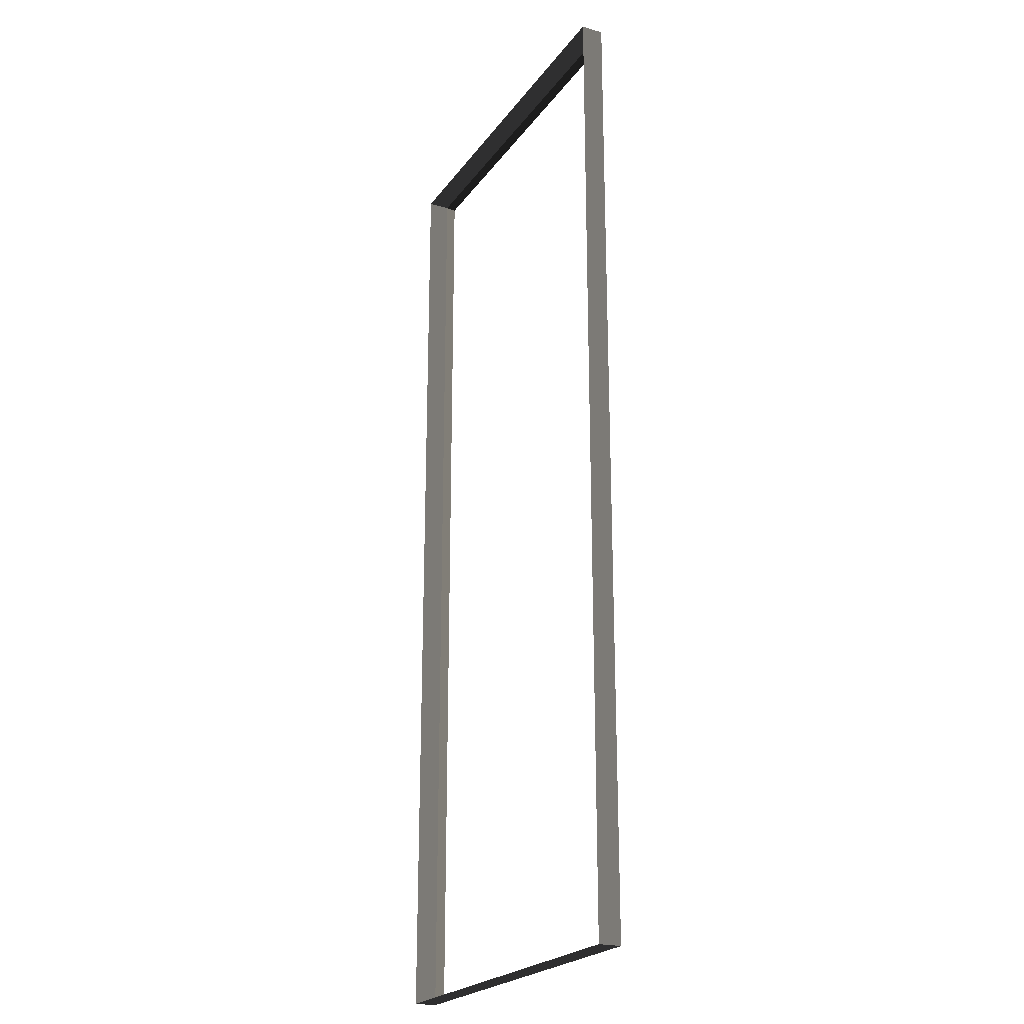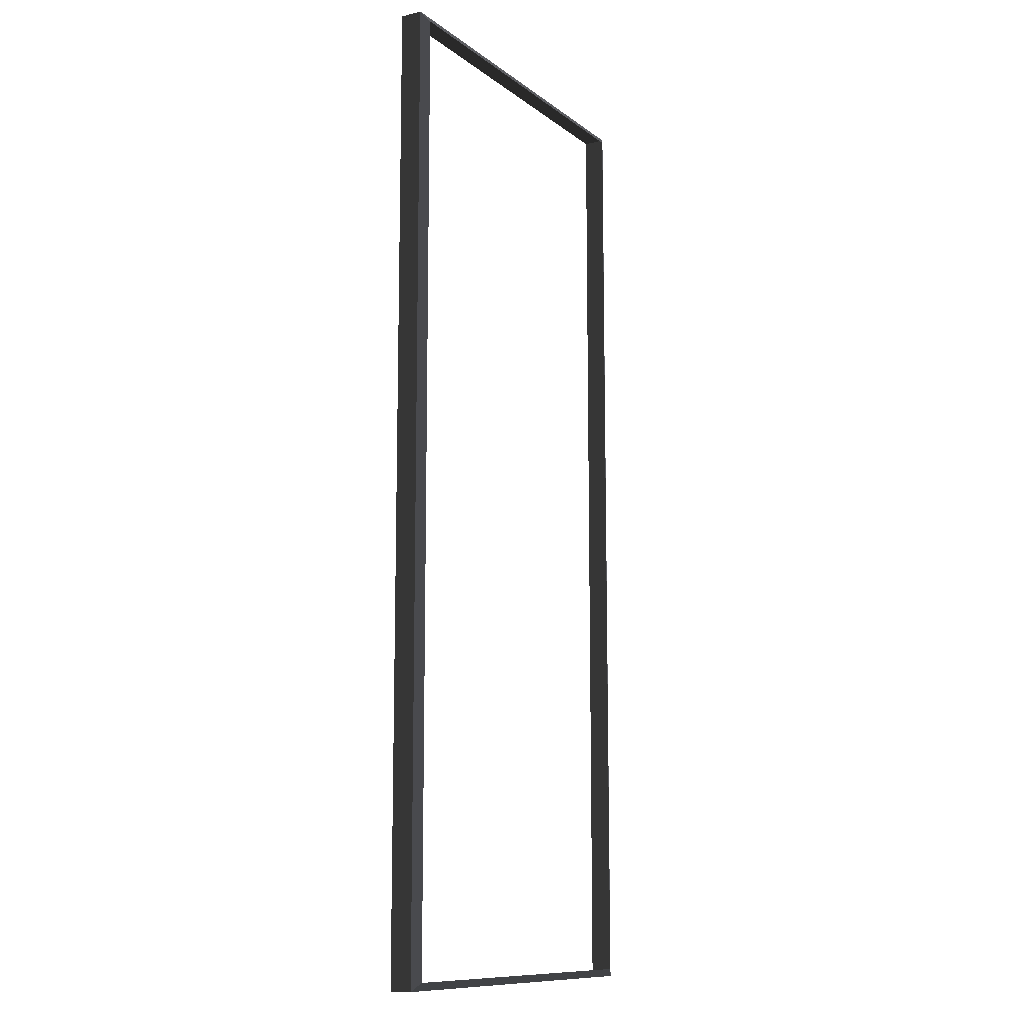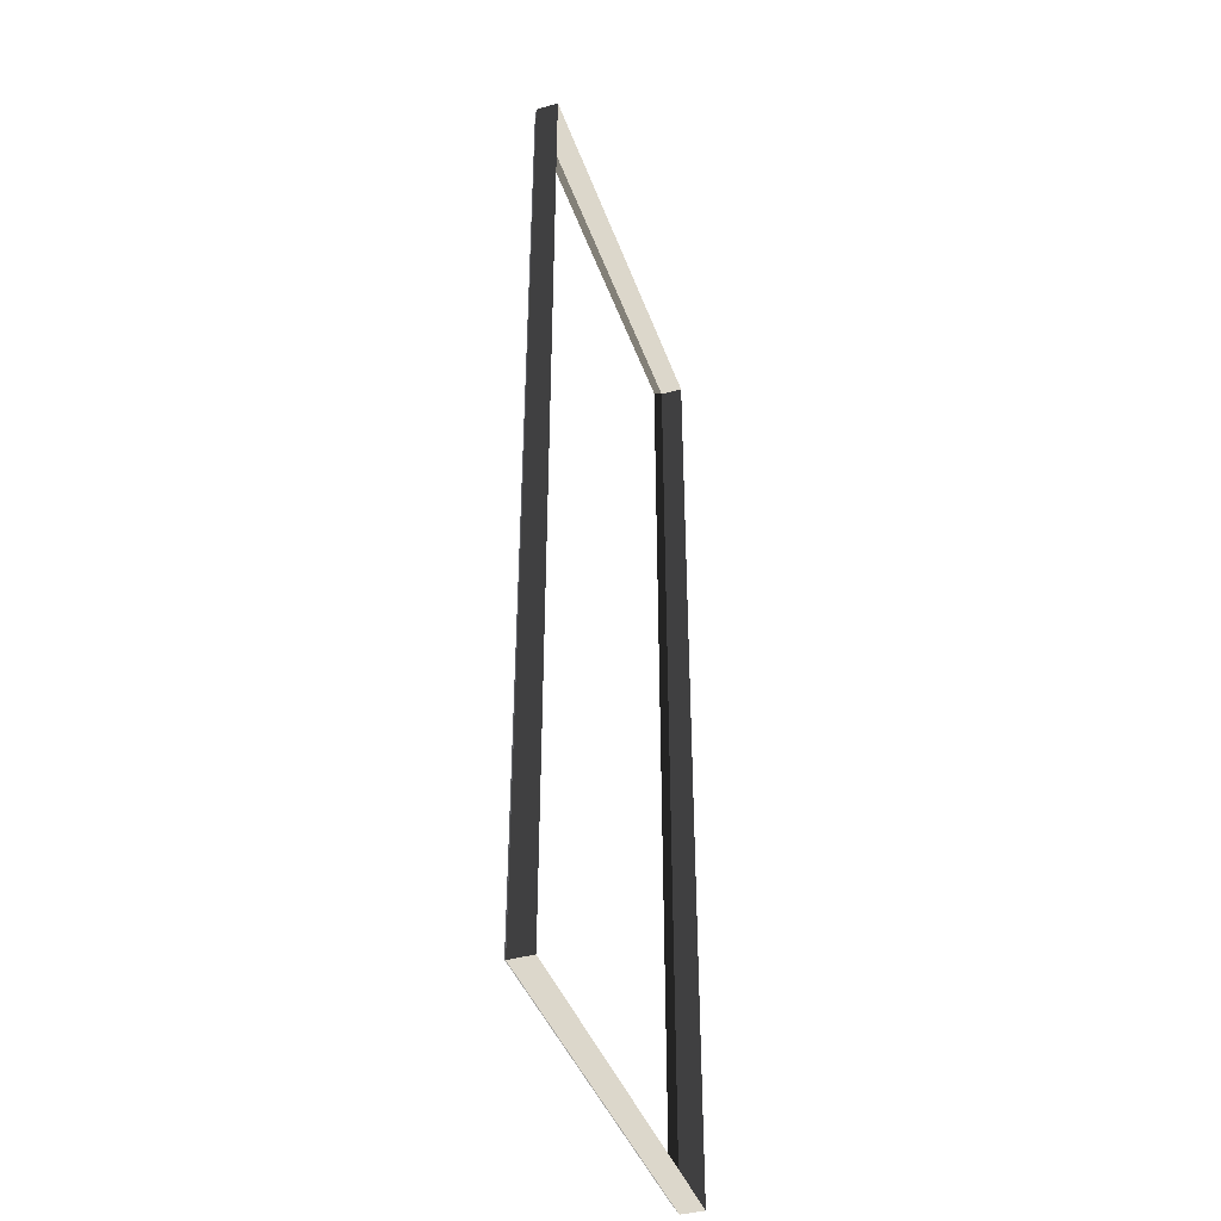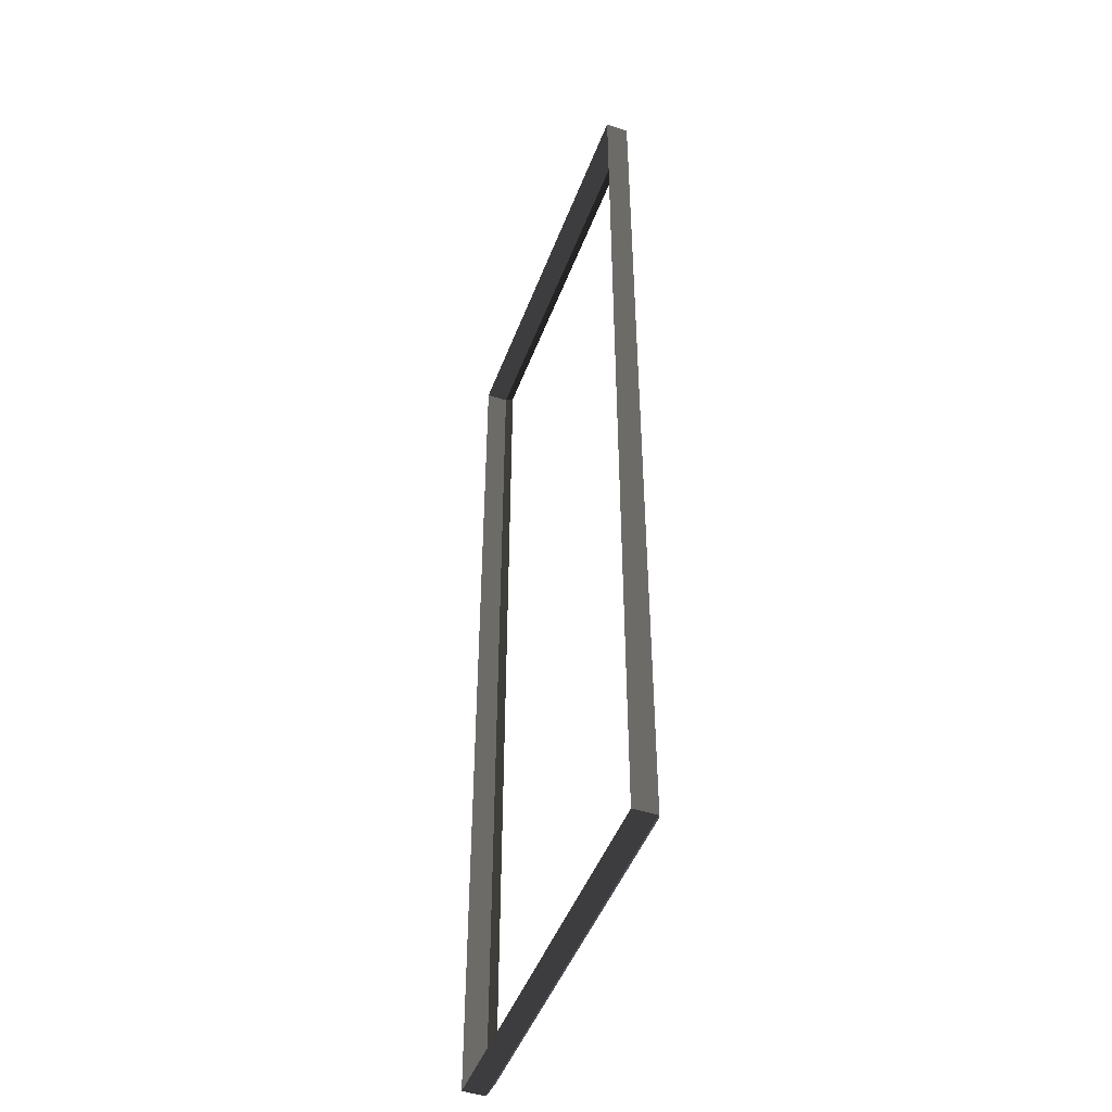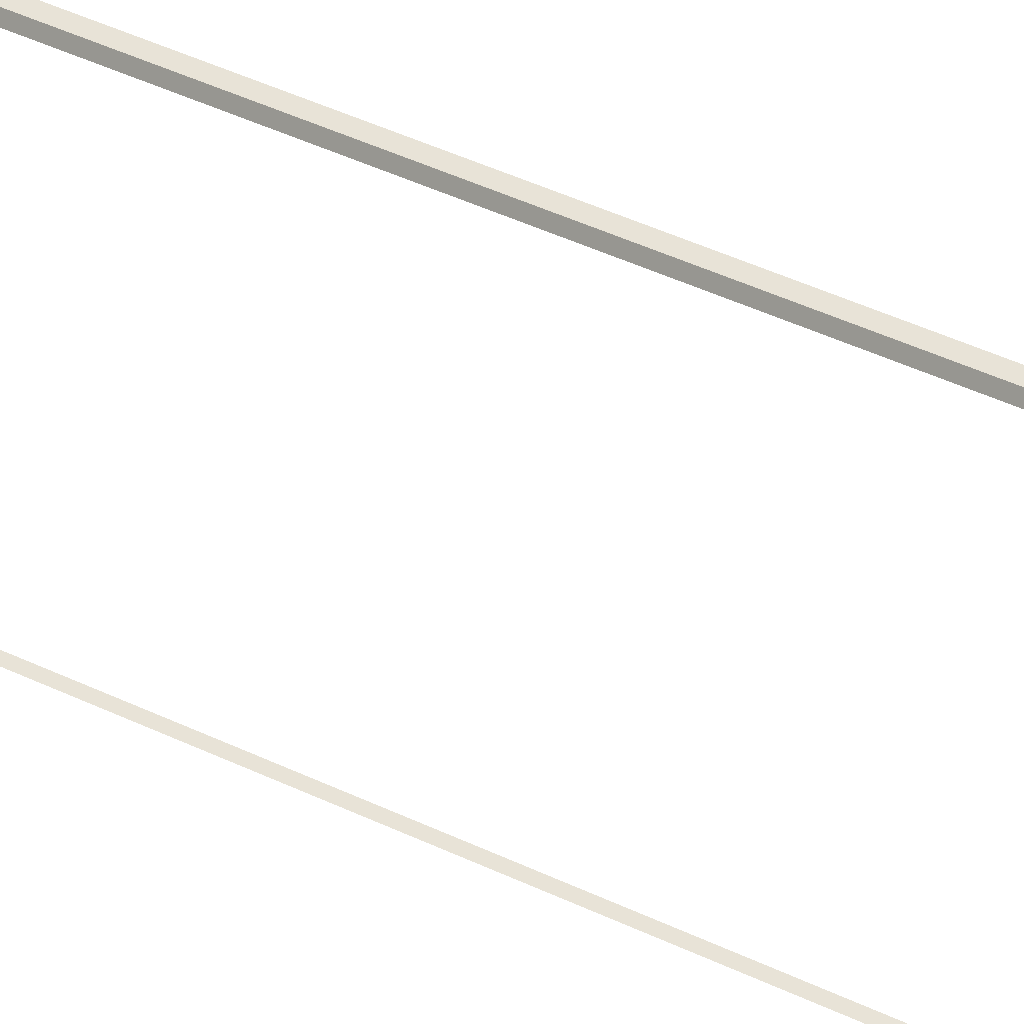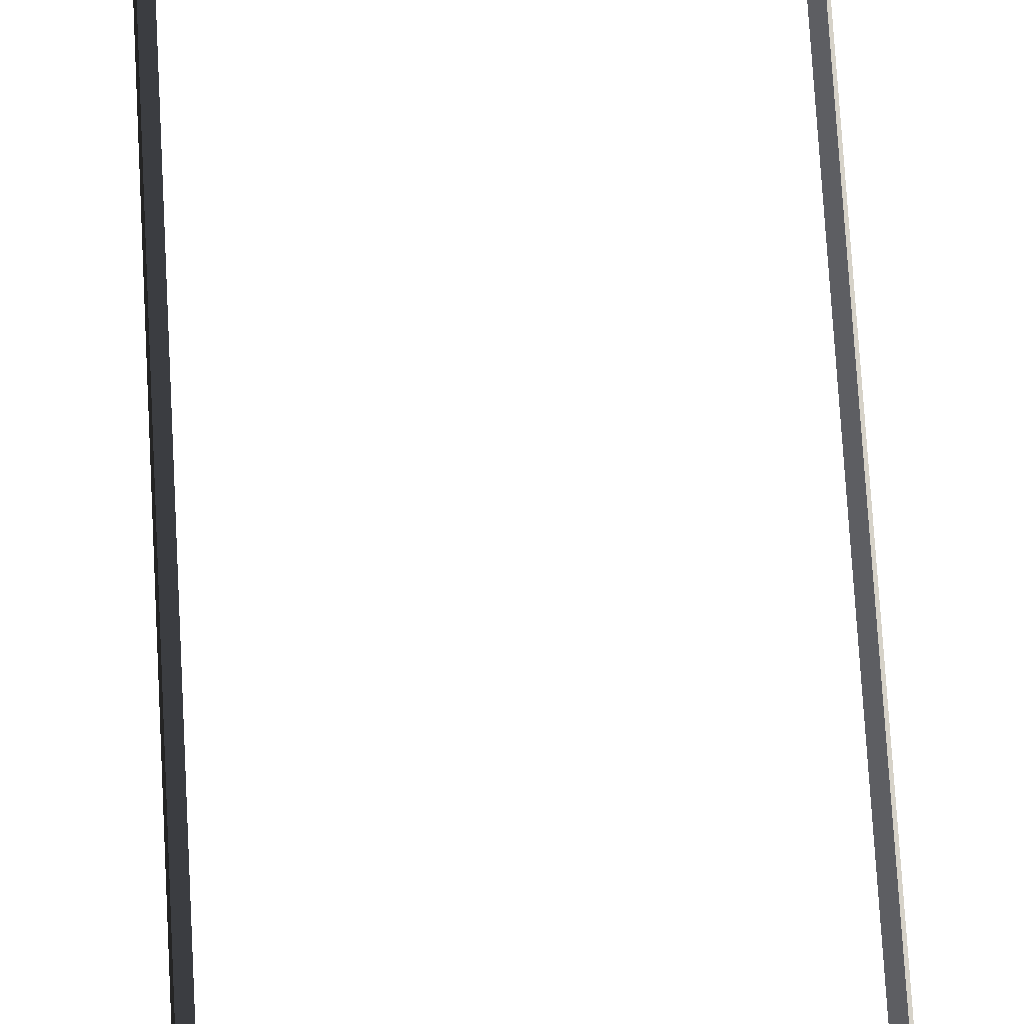
<metadata>
{"format":"obj","ext":"obj","renderer":"f3d","projection":"perspective","resolution":1024,"background":"white","views":[{"elev":-22.6,"azim":63.6,"up":"+Y"},{"elev":-11.2,"azim":120.5,"up":"+Y"},{"elev":-41.6,"azim":-71.2,"up":"+Y"},{"elev":-47.5,"azim":69.8,"up":"+Y"},{"elev":60.4,"azim":114.2,"up":"+Z"},{"elev":77.5,"azim":176.7,"up":"+Z"}]}
</metadata>
<code>
v -0.9954 -7.388 0.4622
v -0.8321 -7.51 0.5438
v -0.8321 7.496 0.5438
v -0.9954 7.374 0.4622
v -0.8321 7.496 0.5438
v -0.8321 7.496 0.8882
v -6.965 7.496 0.8882
v -6.965 7.496 0.5438
v -6.802 7.374 0.4622
v -6.965 7.496 0.5438
v -6.965 -7.51 0.5438
v -6.802 -7.388 0.4622
v -6.802 -7.388 0.4622
v -6.965 -7.51 0.5438
v -0.8321 -7.51 0.5438
v -0.9954 -7.388 0.4622
v -0.9954 7.374 0.4622
v -0.8321 7.496 0.5438
v -6.965 7.496 0.5438
v -6.802 7.374 0.4622
v -0.8321 -7.51 0.5438
v -0.8321 -7.51 0.8882
v -0.8321 7.496 0.8882
v -0.8321 7.496 0.5438
v -6.965 7.496 0.5438
v -6.965 7.496 0.8882
v -6.965 -7.51 0.8882
v -6.965 -7.51 0.5438
v -6.965 -7.51 0.5438
v -6.965 -7.51 0.8882
v -0.8321 -7.51 0.8882
v -0.8321 -7.51 0.5438
g Building_small_t1.028_36681_115
f 1 3 2
f 1 4 3
f 5 7 6
f 5 8 7
f 9 11 10
f 9 12 11
f 13 15 14
f 13 16 15
f 17 19 18
f 17 20 19
f 21 23 22
f 21 24 23
f 25 27 26
f 25 28 27
f 29 31 30
f 29 32 31

</code>
